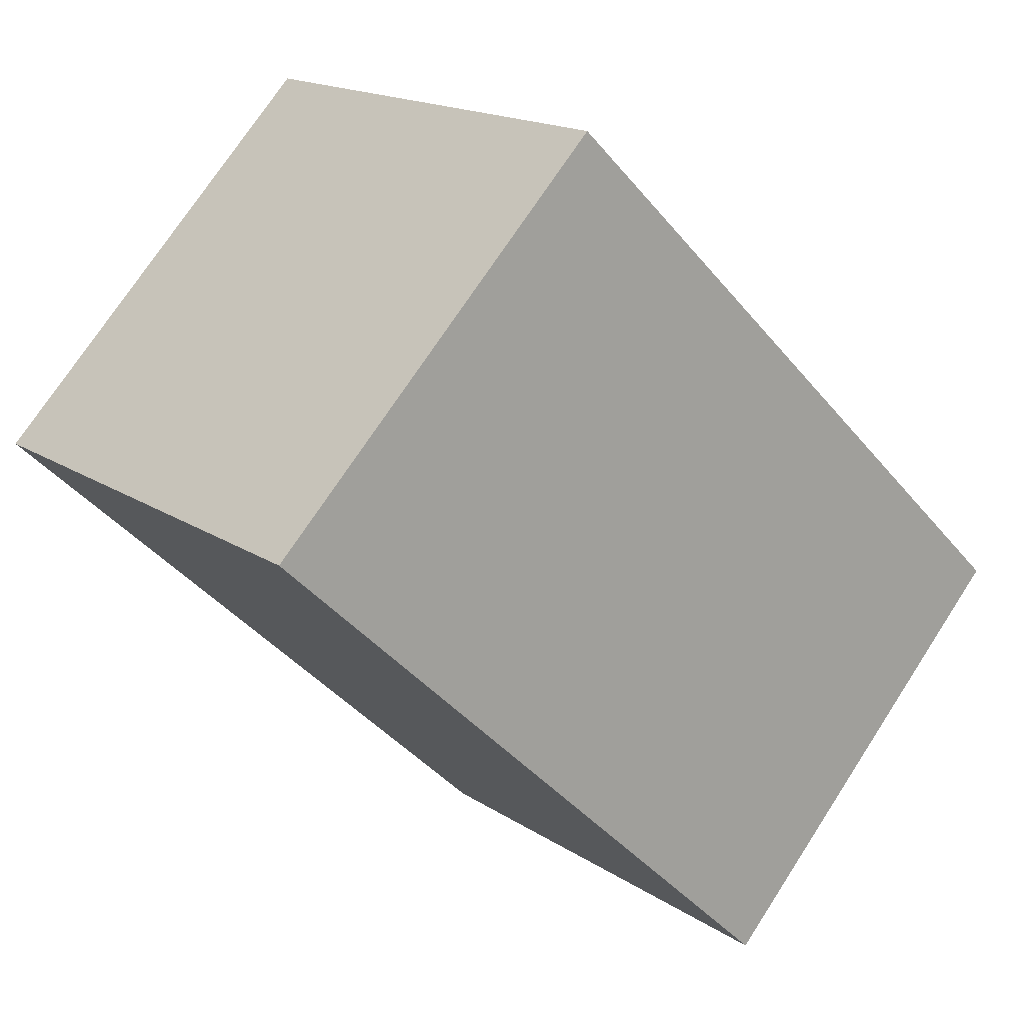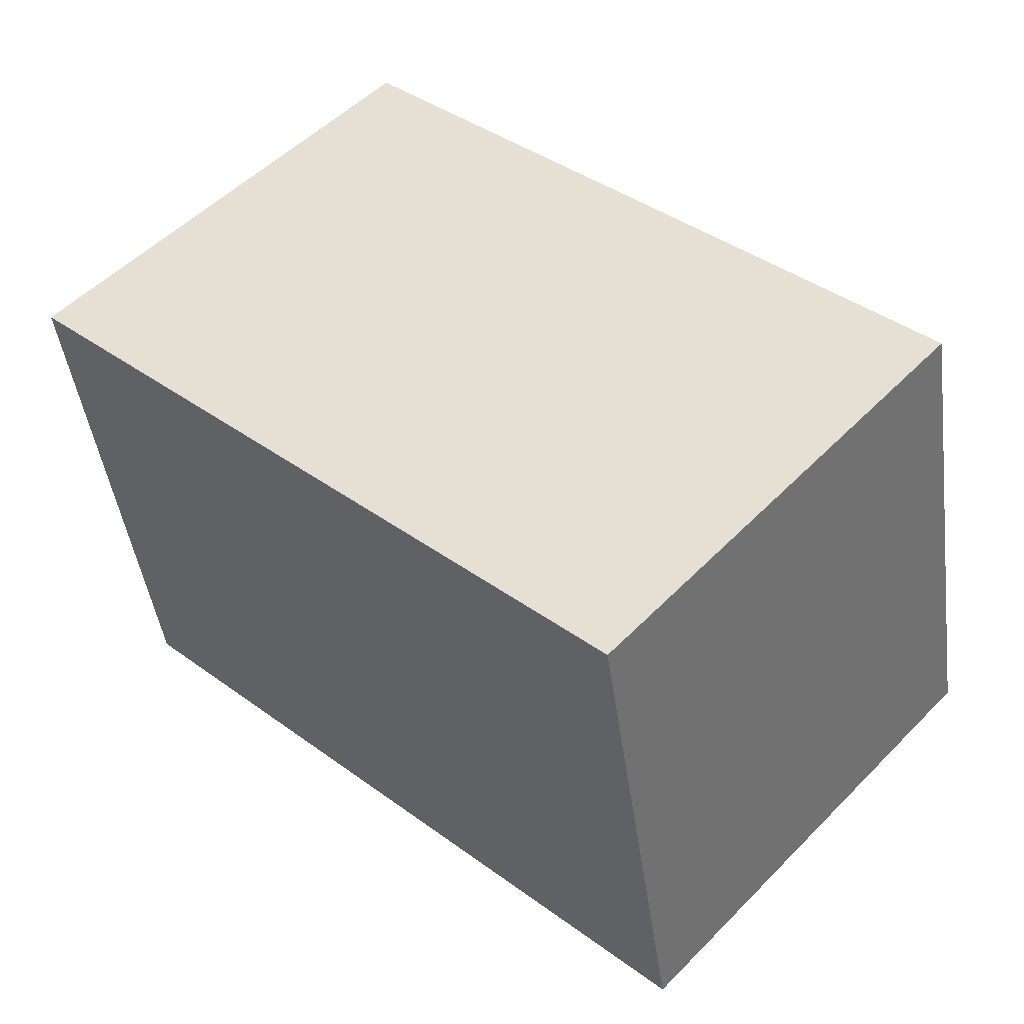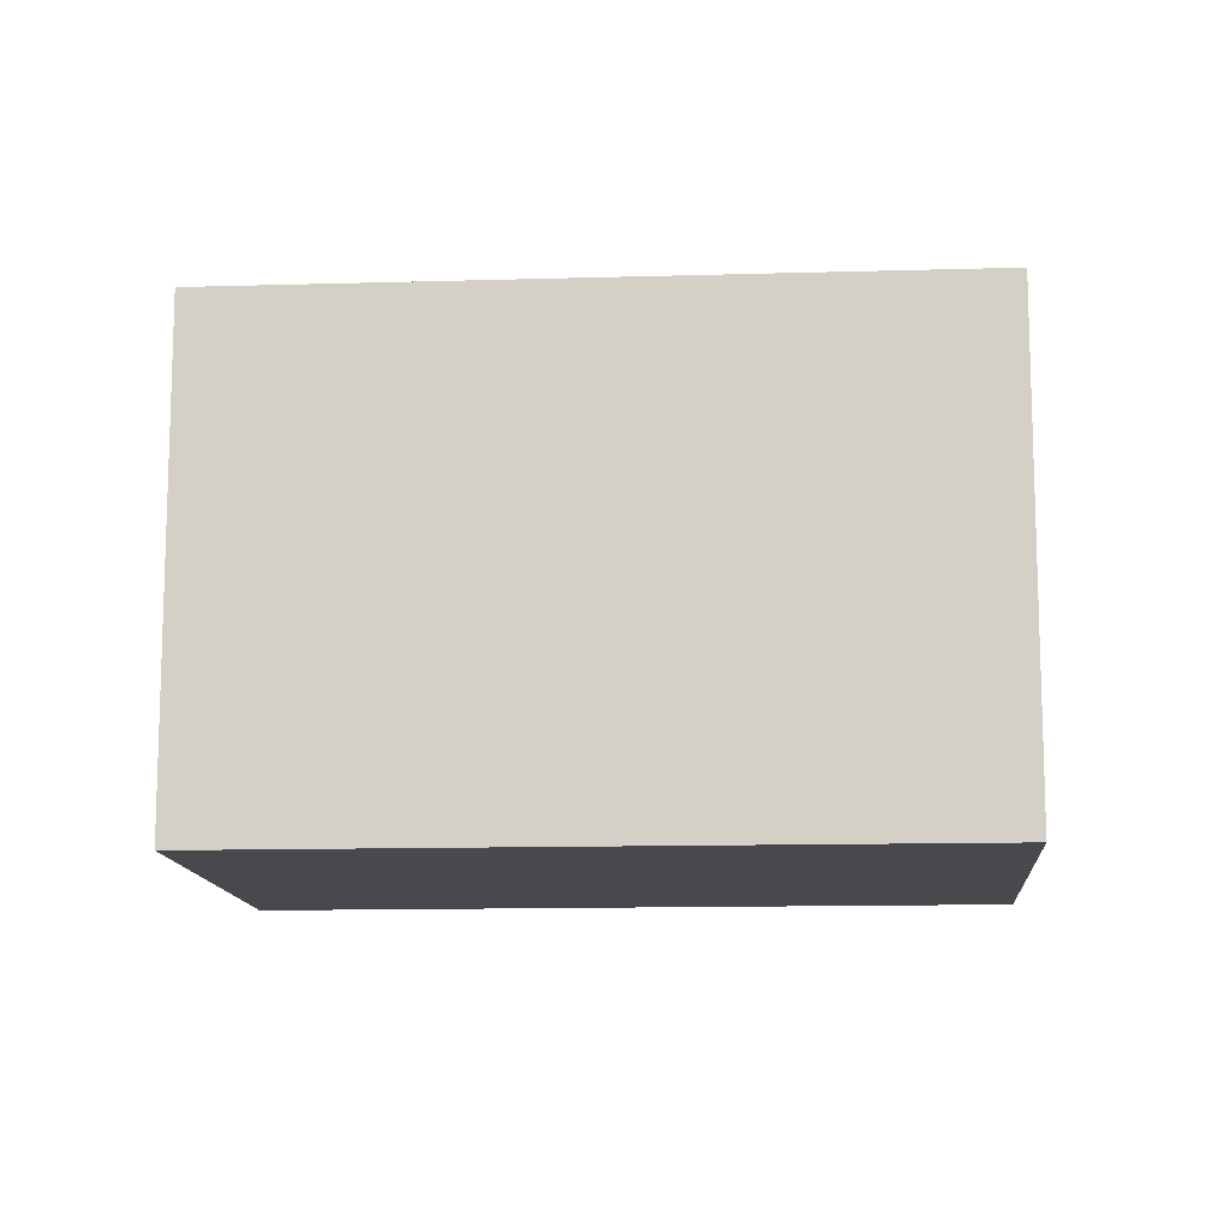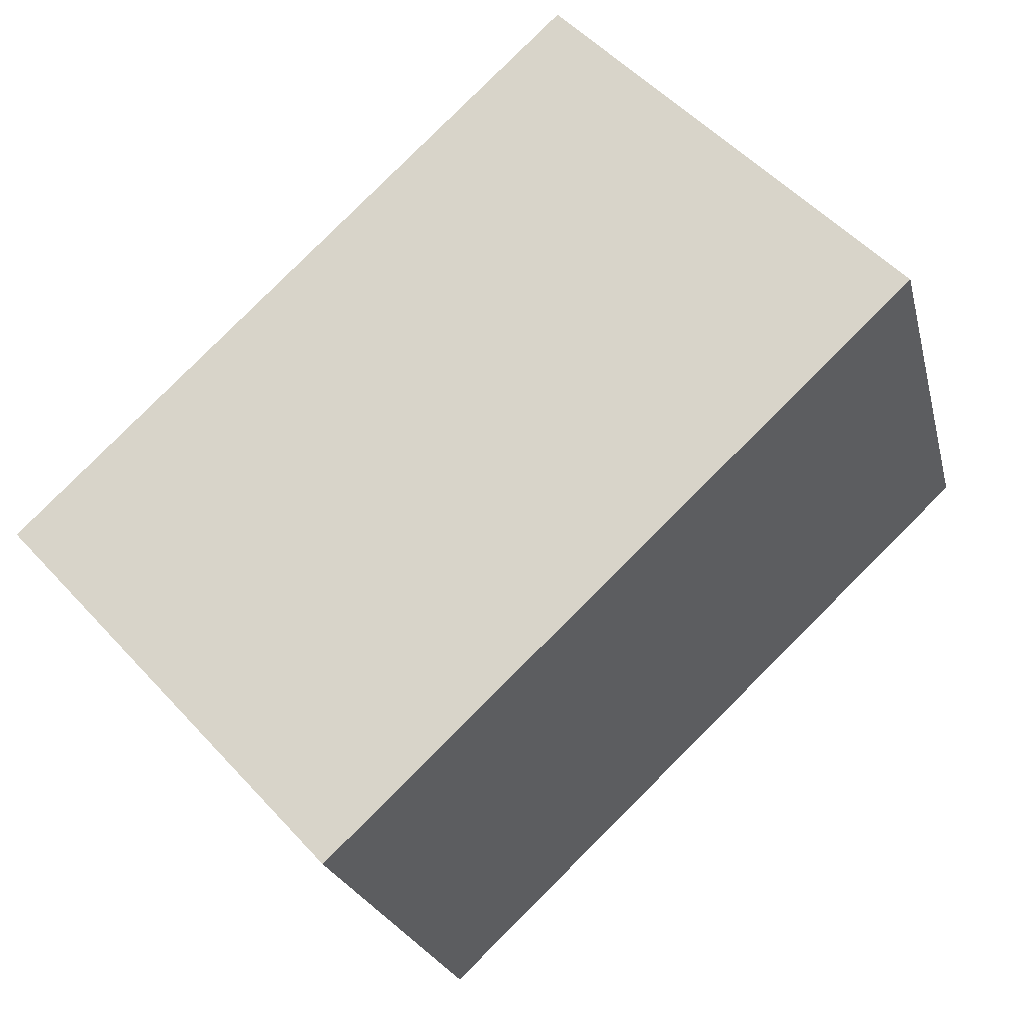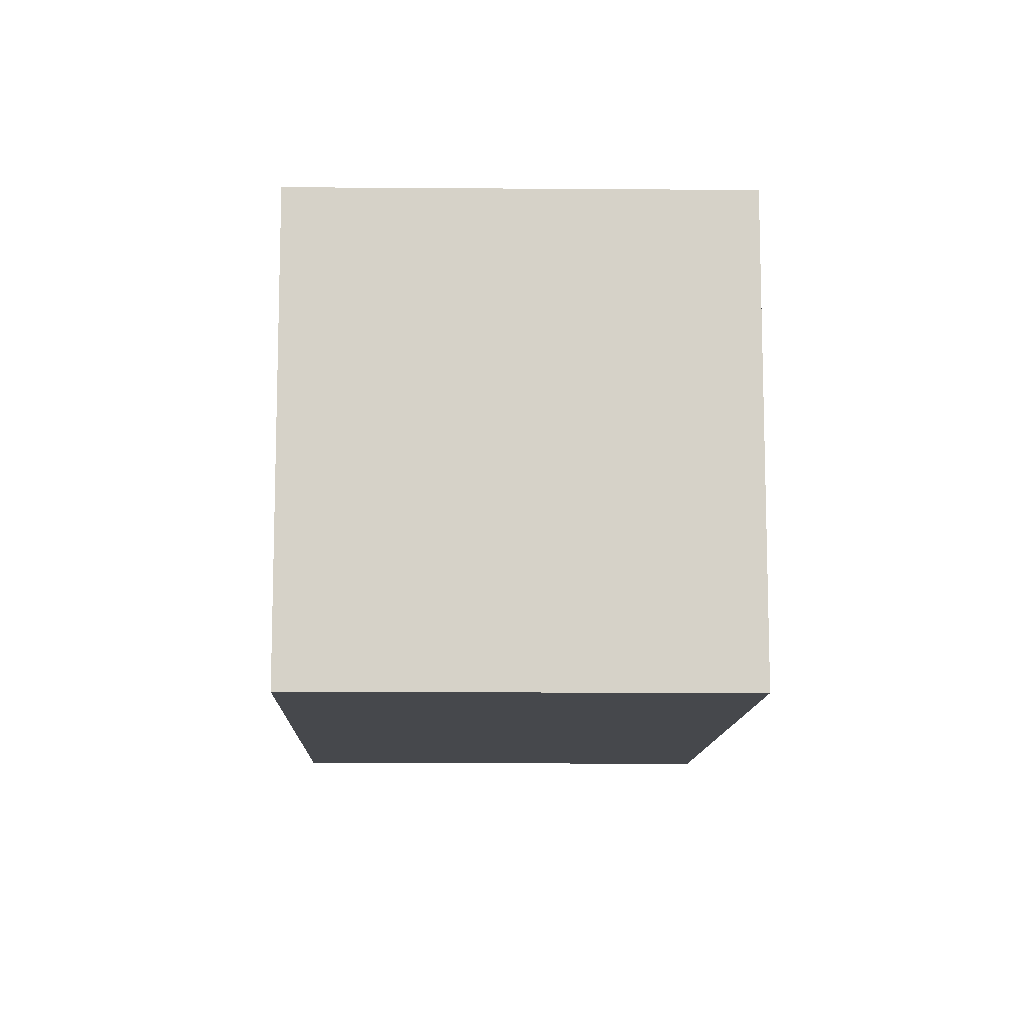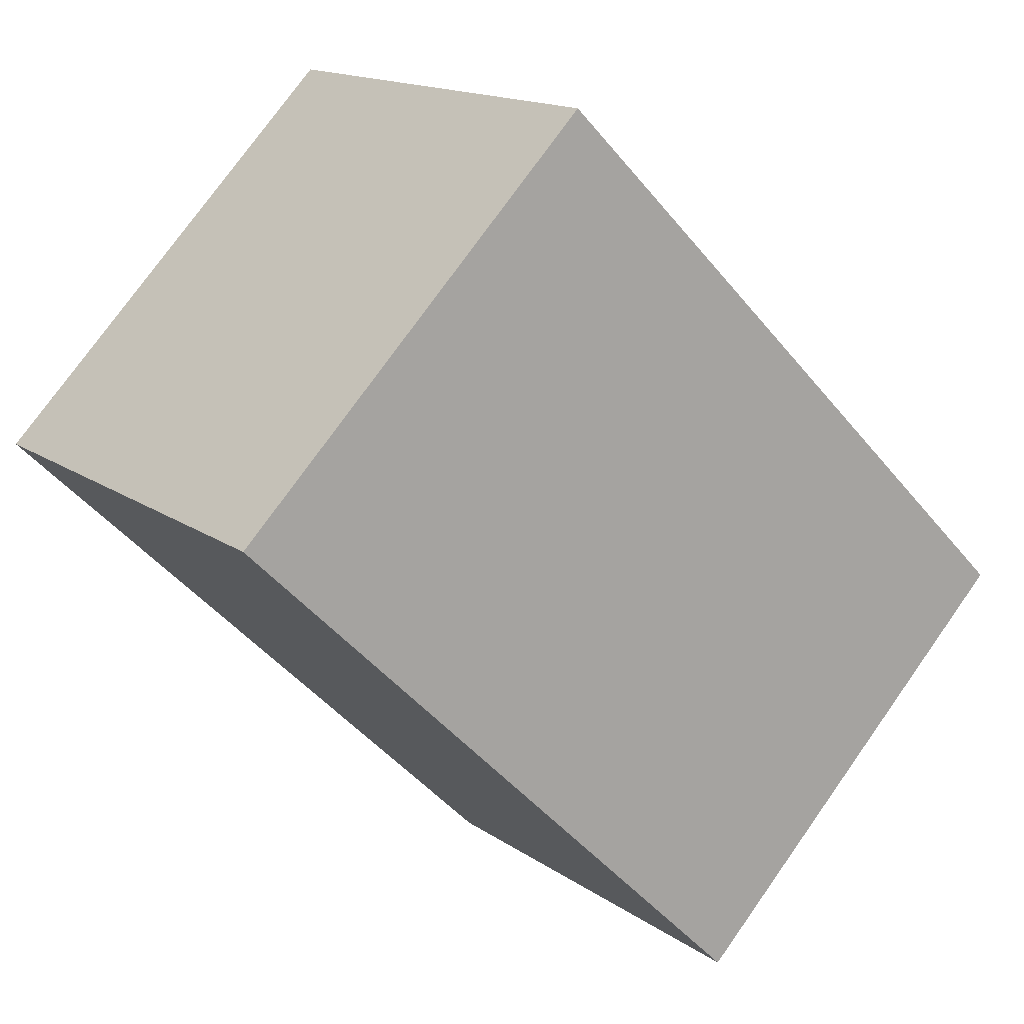
<metadata>
{"format":"obj","ext":"obj","renderer":"f3d","projection":"perspective","resolution":1024,"background":"white","views":[{"elev":16.6,"azim":-37.0,"up":"+Z"},{"elev":-44.8,"azim":7.8,"up":"+Z"},{"elev":-12.3,"azim":47.6,"up":"+Y"},{"elev":-22.7,"azim":-167.0,"up":"+Z"},{"elev":-11.4,"azim":131.8,"up":"+Y"},{"elev":75.9,"azim":35.3,"up":"+Z"}]}
</metadata>
<code>
v  0 5.884 3.603e-16
v  10.26 5.884 -2.058
v  6.488 5.884 -6.133
v  3.899 5.884 4.009
v  10.26 1.26e-16 -2.058
v  6.488 3.755e-16 -6.133
v  0 0 0
v  3.899 -2.455e-16 4.009
g defaultobject
f 1 2 3
f 2 1 4
f 5 3 2
f 3 5 6
f 6 1 3
f 1 6 7
f 7 4 1
f 4 7 8
f 8 2 4
f 2 8 5
f 5 7 6
f 7 5 8

</code>
